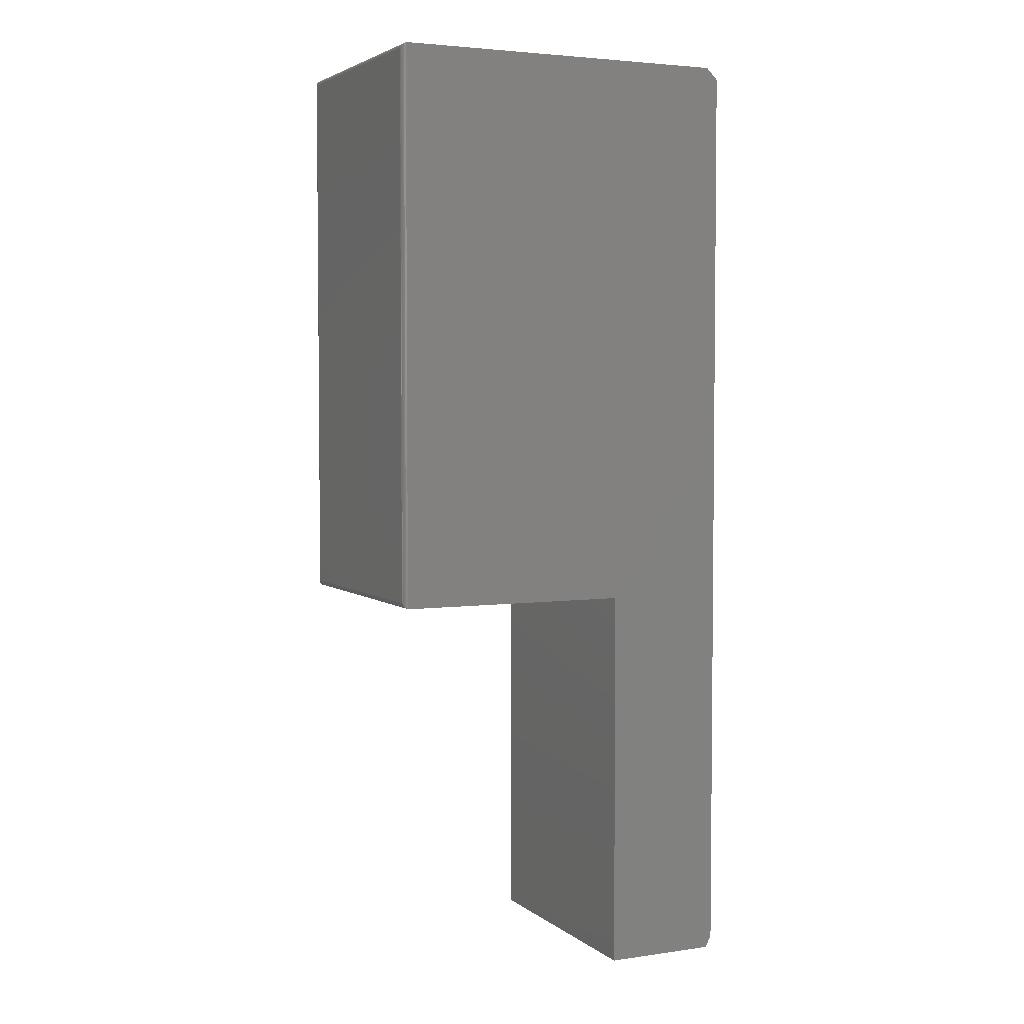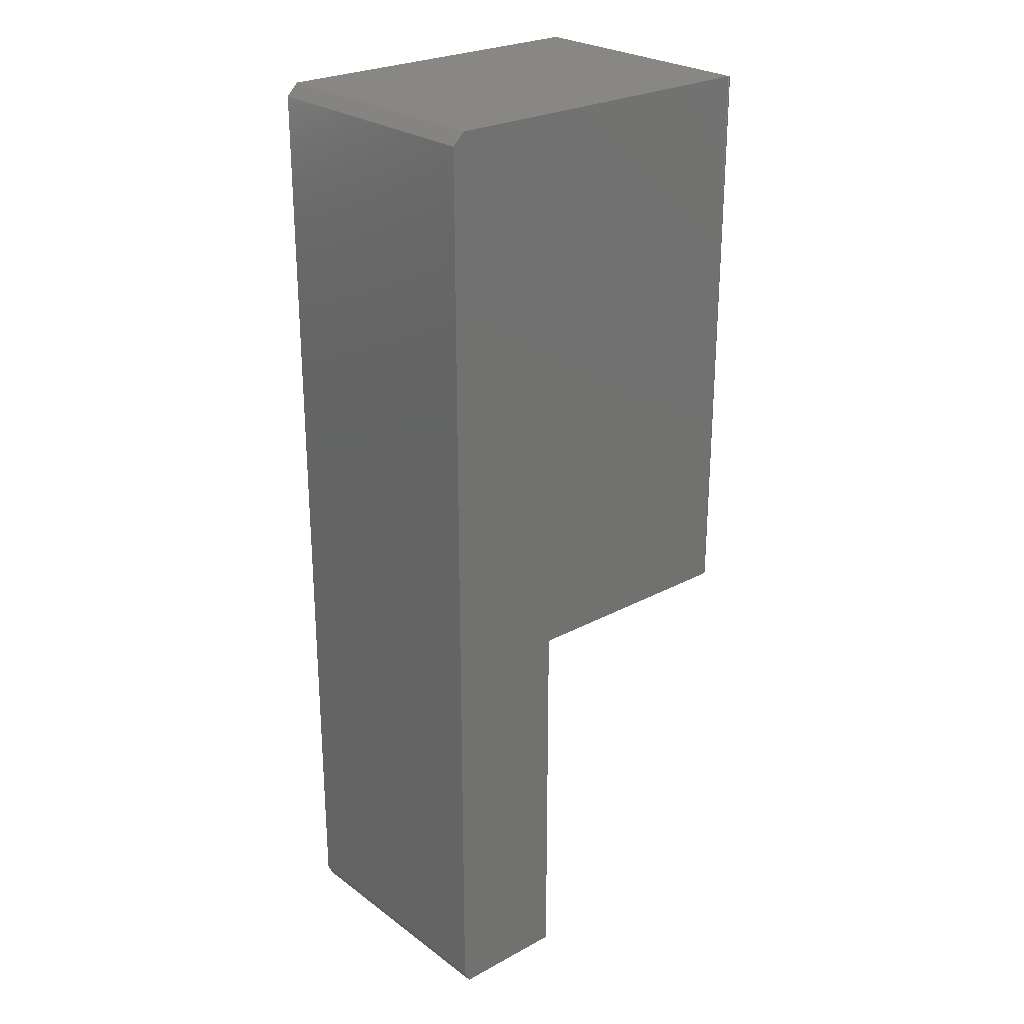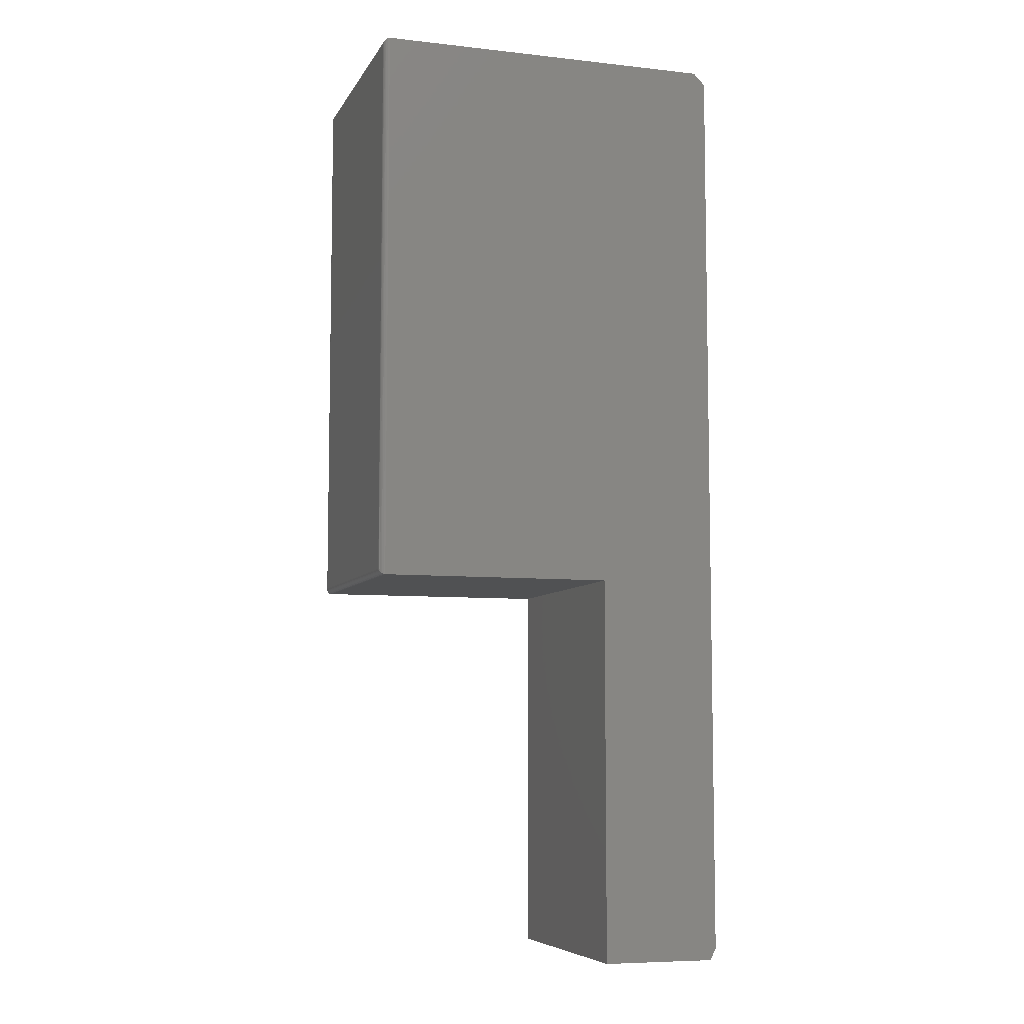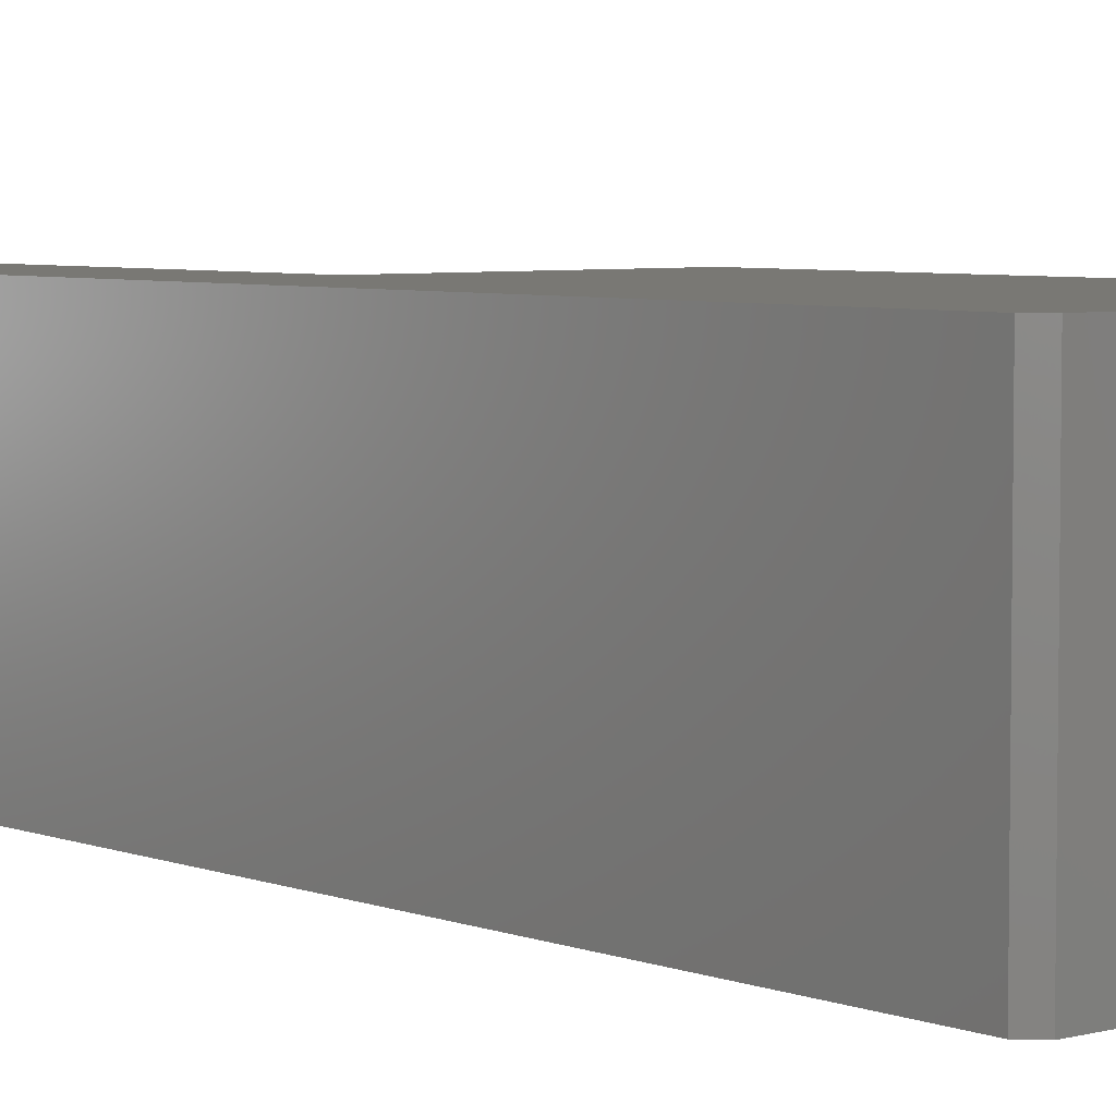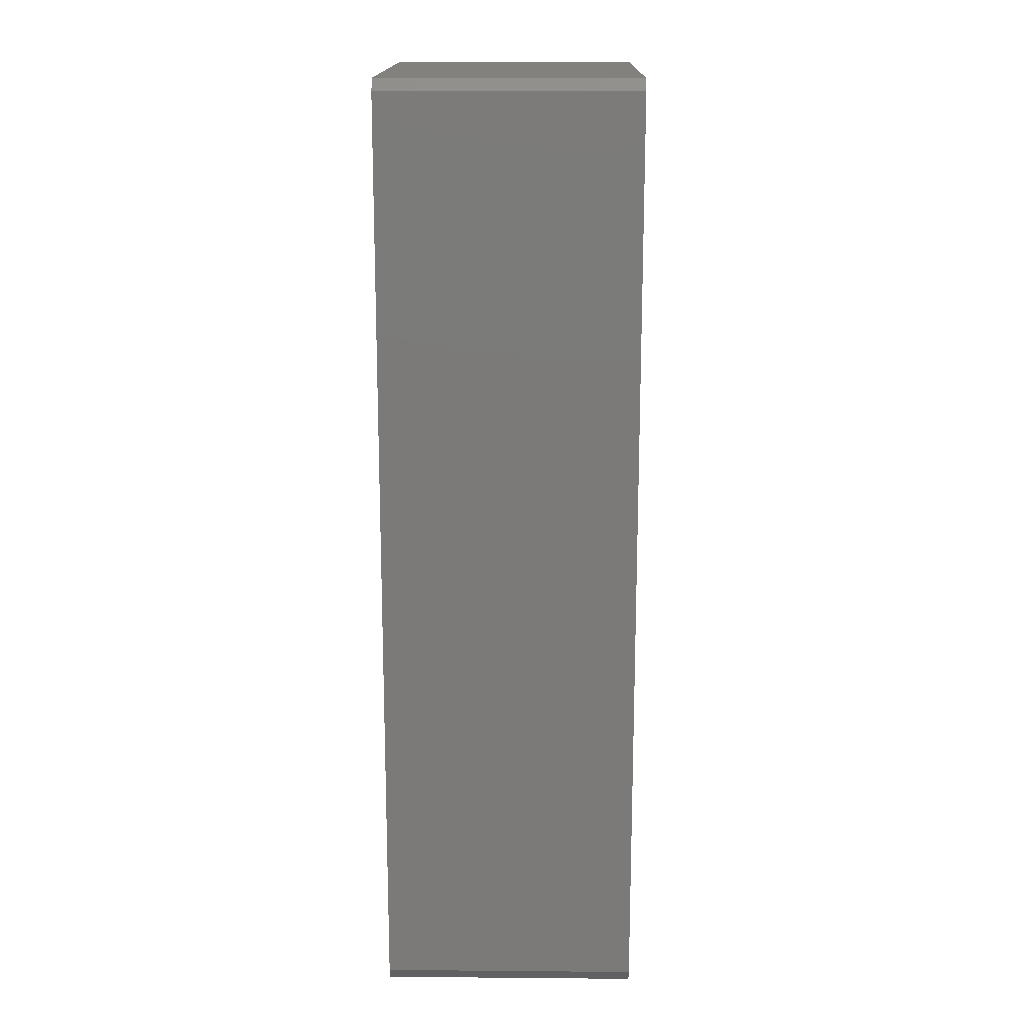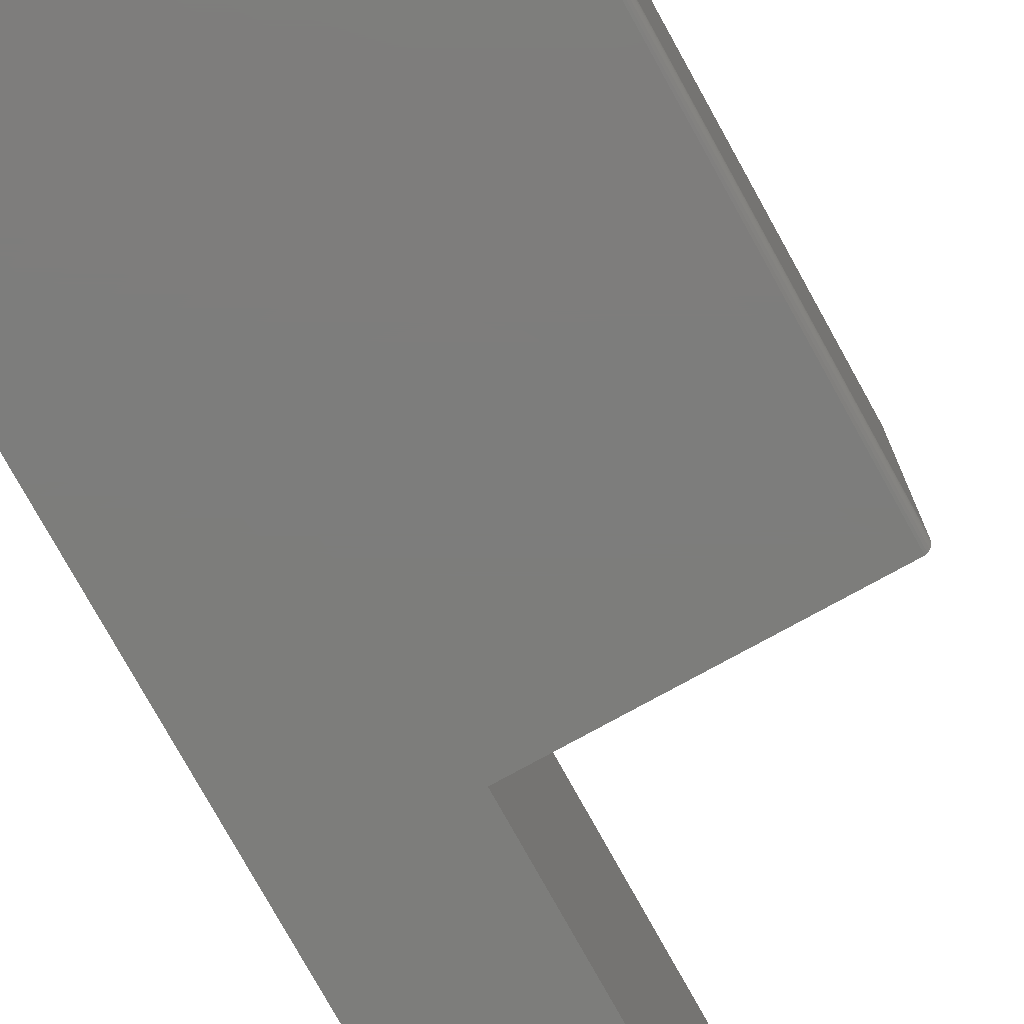
<metadata>
{"format":"stl","ext":"stl","renderer":"f3d","projection":"perspective","resolution":1024,"background":"white","views":[{"elev":3.8,"azim":154.8,"up":"+Z"},{"elev":25.7,"azim":-40.8,"up":"+Z"},{"elev":-7.2,"azim":162.4,"up":"+Z"},{"elev":5.2,"azim":-40.0,"up":"+Y"},{"elev":16.2,"azim":-89.0,"up":"+Z"},{"elev":-76.6,"azim":28.9,"up":"+Y"}]}
</metadata>
<code>
# stl→obj: 50 verts, 96 faces
v 0.1094 -0.3438 -0.5156
v 0.2614 -0.3438 -0.5156
v 0.1016 -0.3438 -0.5
v 0.2614 -0.3438 0.003947
v 0.5734 -0.3438 0.003947
v 0.1016 -0.3438 0.7344
v 0.1016 -0.3438 0.003947
v 0.1172 -0.3438 0.75
v 0.5734 -0.3438 0.75
v 0.1016 1.735e-18 -0.5
v 0.2614 8.874e-18 -0.5156
v 0.1094 4.337e-19 -0.5156
v 0.2614 6.656e-17 0.003947
v 0.1016 5.768e-17 0.003947
v 0.1016 1.388e-16 0.7344
v 0.5734 8.387e-17 0.003947
v 0.1172 1.414e-16 0.75
v 0.5734 1.598e-16 0.75
v 0.5812 -0.3359 0.01176
v 0.5812 -0.007812 0.01176
v 0.5812 -0.3359 0.7422
v 0.5812 -0.007812 0.7422
v 0.5811 -0.006565 0.01051
v 0.5811 -0.006565 0.7434
v 0.5756 -0.0003152 0.004263
v 0.5778 -0.001405 0.7486
v 0.5778 -0.001405 0.005353
v 0.5788 -0.00221 0.7478
v 0.5788 -0.00221 0.006157
v 0.5796 -0.003156 0.7468
v 0.5796 -0.003156 0.007104
v 0.5803 -0.004218 0.7458
v 0.5803 -0.004218 0.008165
v 0.5808 -0.005378 0.7446
v 0.5808 -0.005372 0.009326
v 0.5756 -0.0003152 0.7497
v 0.5811 -0.3372 0.01051
v 0.5808 -0.3384 0.009319
v 0.5803 -0.3395 0.008165
v 0.5796 -0.3406 0.007104
v 0.5788 -0.3415 0.006157
v 0.5778 -0.3423 0.005353
v 0.5756 -0.3434 0.004263
v 0.5811 -0.3372 0.7434
v 0.5808 -0.3384 0.7446
v 0.5803 -0.3395 0.7458
v 0.5796 -0.3406 0.7468
v 0.5788 -0.3415 0.7478
v 0.5778 -0.3423 0.7486
v 0.5756 -0.3434 0.7497
f 1 2 3
f 4 5 6
f 4 6 7
f 4 7 3
f 4 3 2
f 6 5 8
f 8 5 9
f 10 11 12
f 13 11 10
f 13 10 14
f 13 14 15
f 13 15 16
f 15 17 16
f 16 17 18
f 7 14 3
f 3 14 10
f 12 11 1
f 1 11 2
f 3 10 1
f 1 10 12
f 9 18 8
f 8 18 17
f 6 15 7
f 7 15 14
f 17 15 8
f 8 15 6
f 19 20 21
f 21 20 22
f 13 16 4
f 4 16 5
f 22 23 24
f 22 20 23
f 25 26 27
f 26 28 27
f 27 28 29
f 28 30 29
f 29 30 31
f 30 32 31
f 31 32 33
f 32 34 33
f 33 34 35
f 34 24 35
f 35 24 23
f 16 18 25
f 25 18 36
f 25 36 26
f 20 37 23
f 20 19 37
f 37 38 23
f 23 38 35
f 38 39 35
f 35 39 33
f 39 40 33
f 33 40 31
f 40 41 31
f 31 41 29
f 41 42 29
f 29 42 27
f 42 43 27
f 5 16 43
f 43 16 25
f 43 25 27
f 19 44 37
f 19 21 44
f 44 45 37
f 37 45 38
f 45 46 38
f 38 46 39
f 46 47 39
f 39 47 40
f 47 48 40
f 40 48 41
f 48 49 41
f 41 49 42
f 49 50 42
f 9 5 50
f 50 5 43
f 50 43 42
f 21 24 44
f 21 22 24
f 36 49 26
f 49 48 26
f 26 48 28
f 48 47 28
f 28 47 30
f 47 46 30
f 30 46 32
f 46 45 32
f 32 45 34
f 45 44 34
f 34 44 24
f 18 9 36
f 36 9 50
f 36 50 49
f 2 11 4
f 4 11 13

</code>
